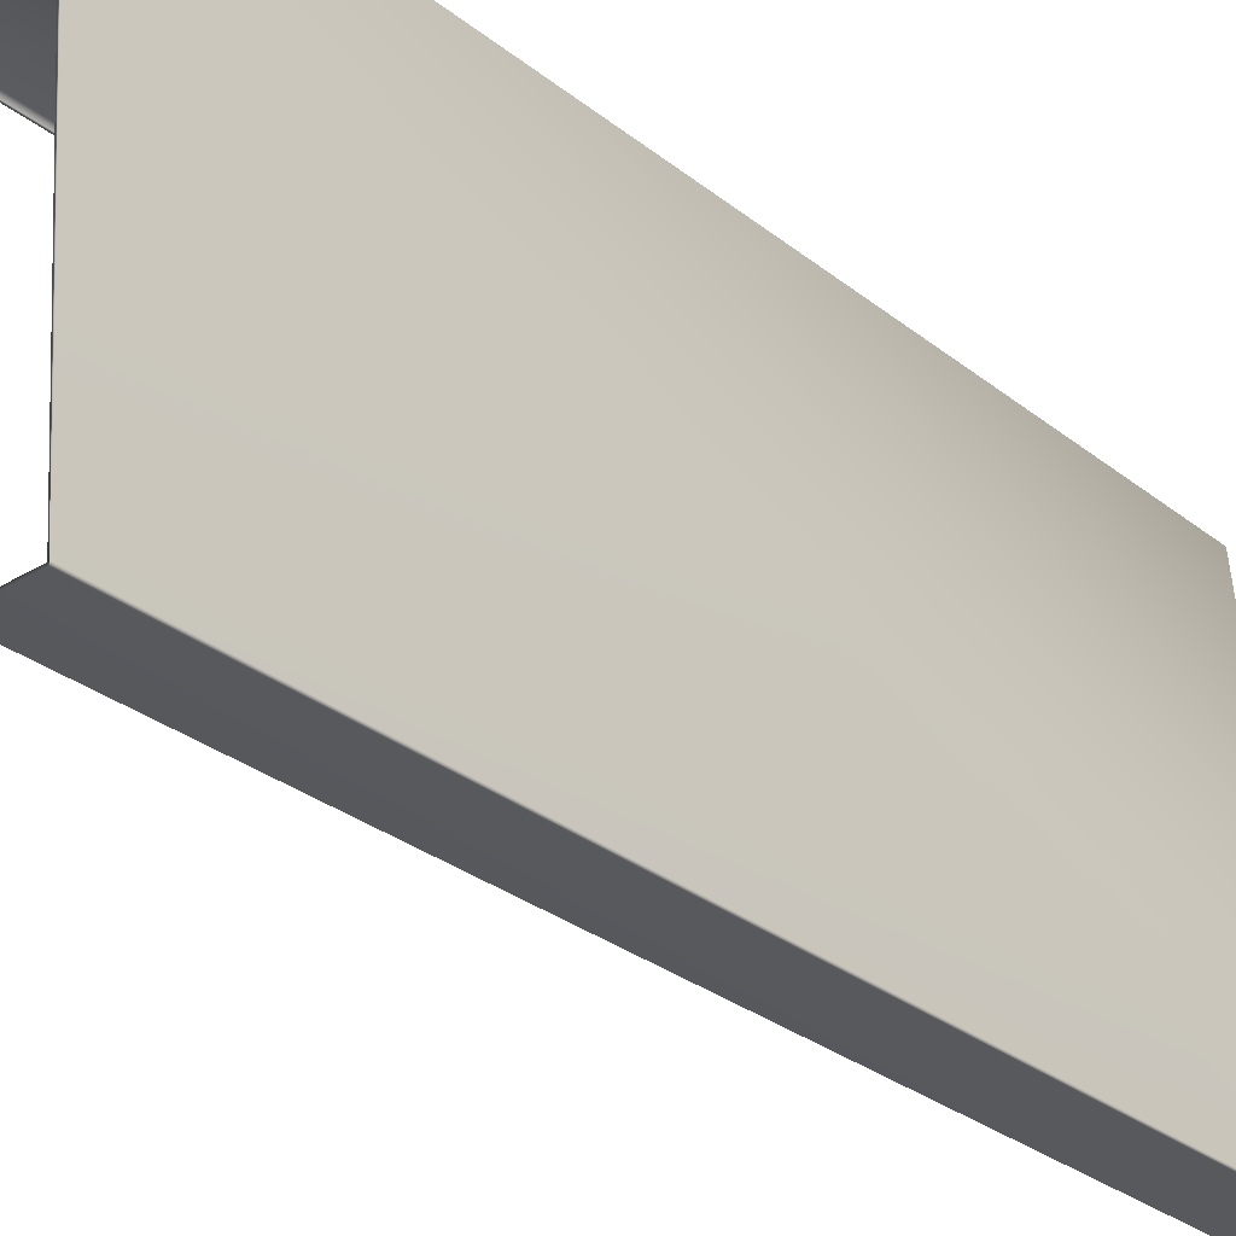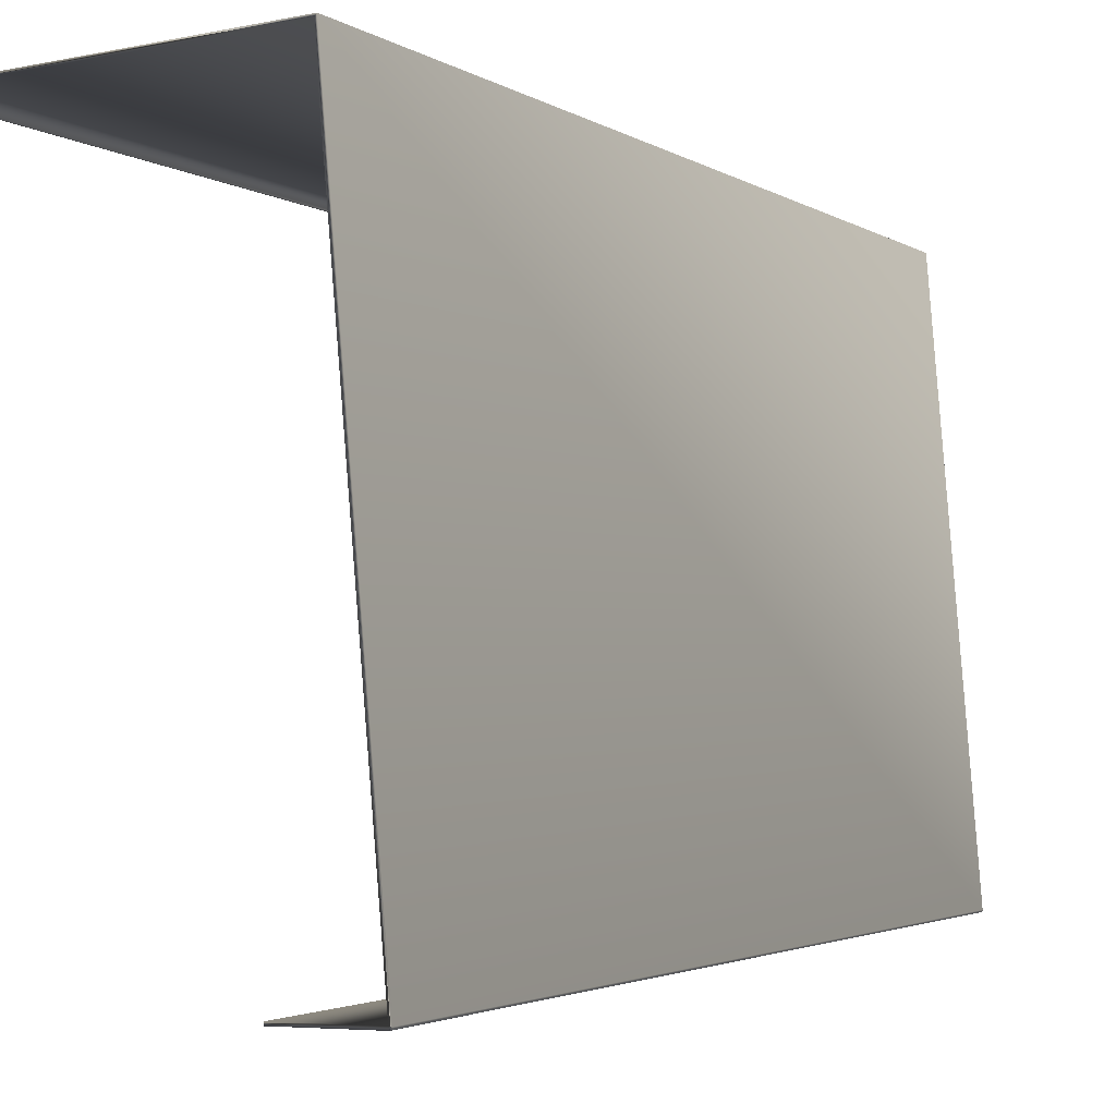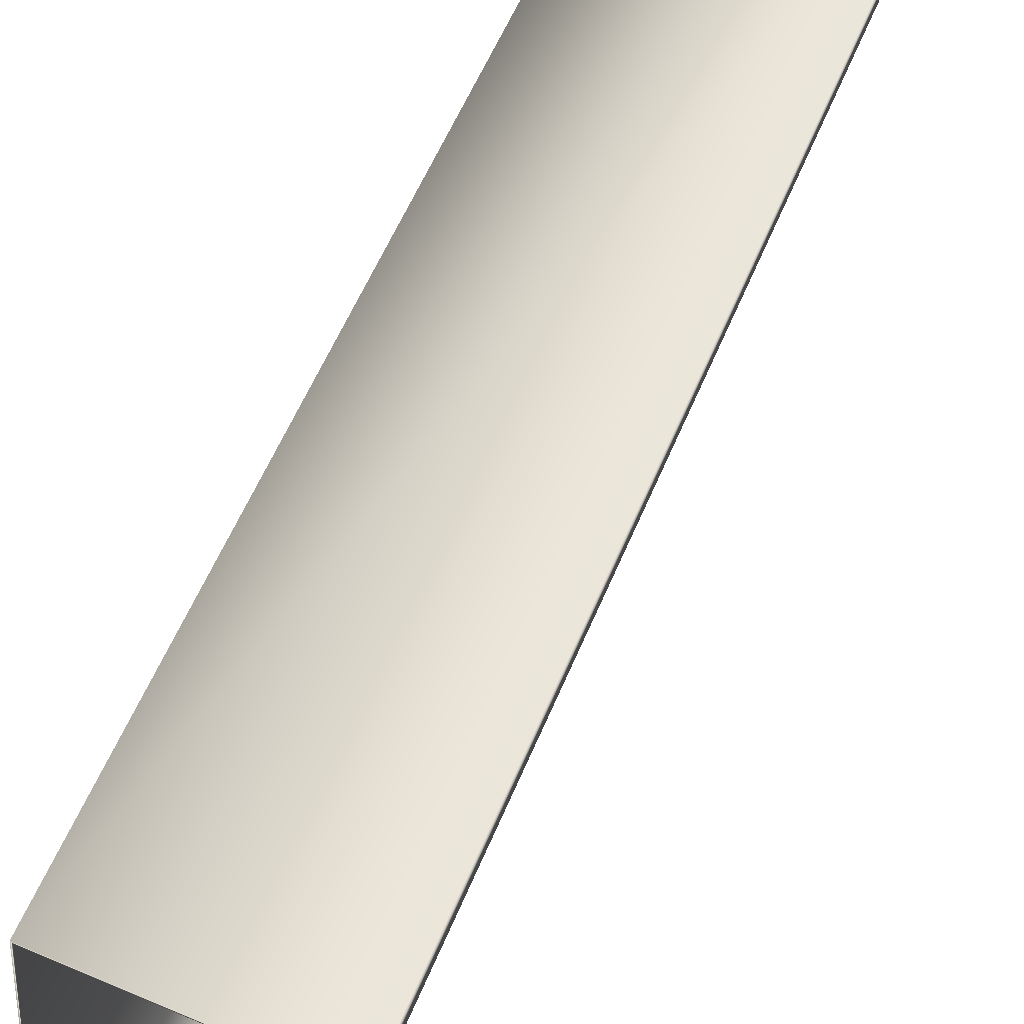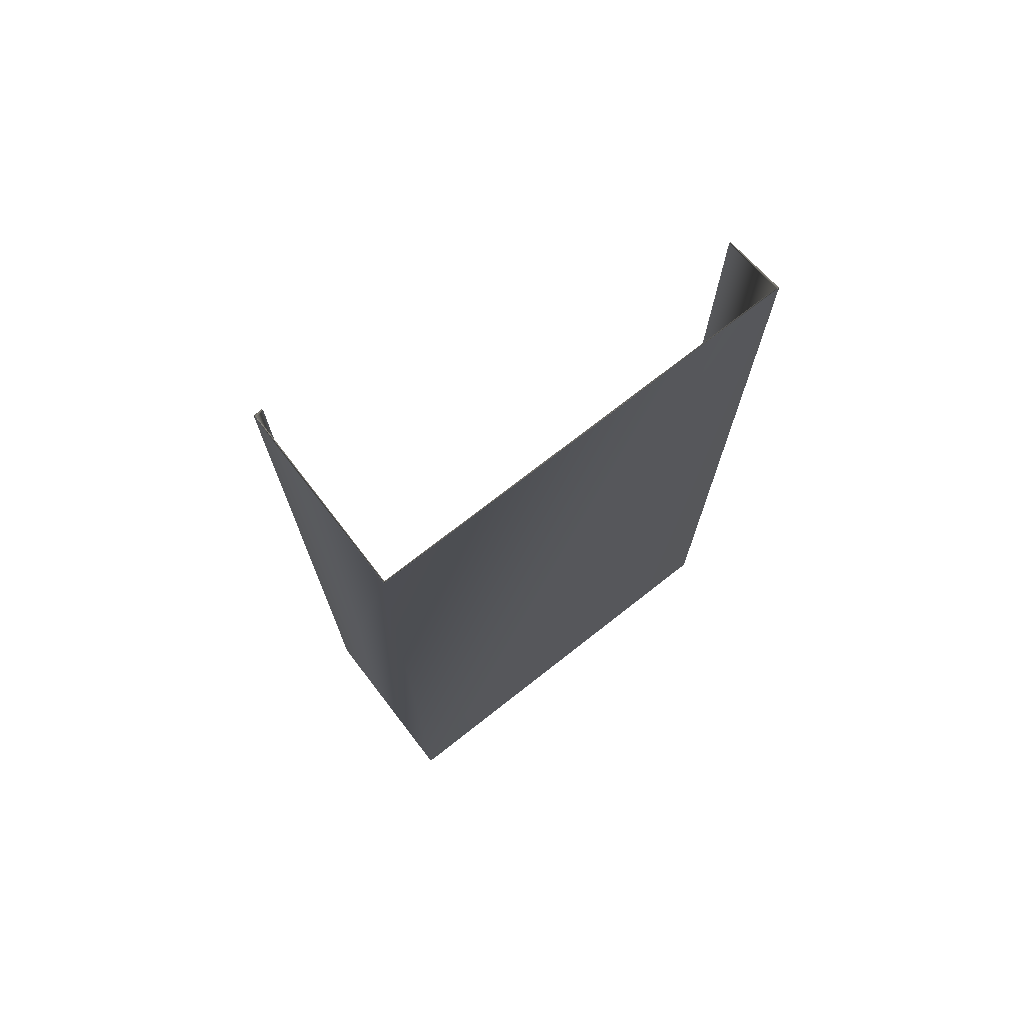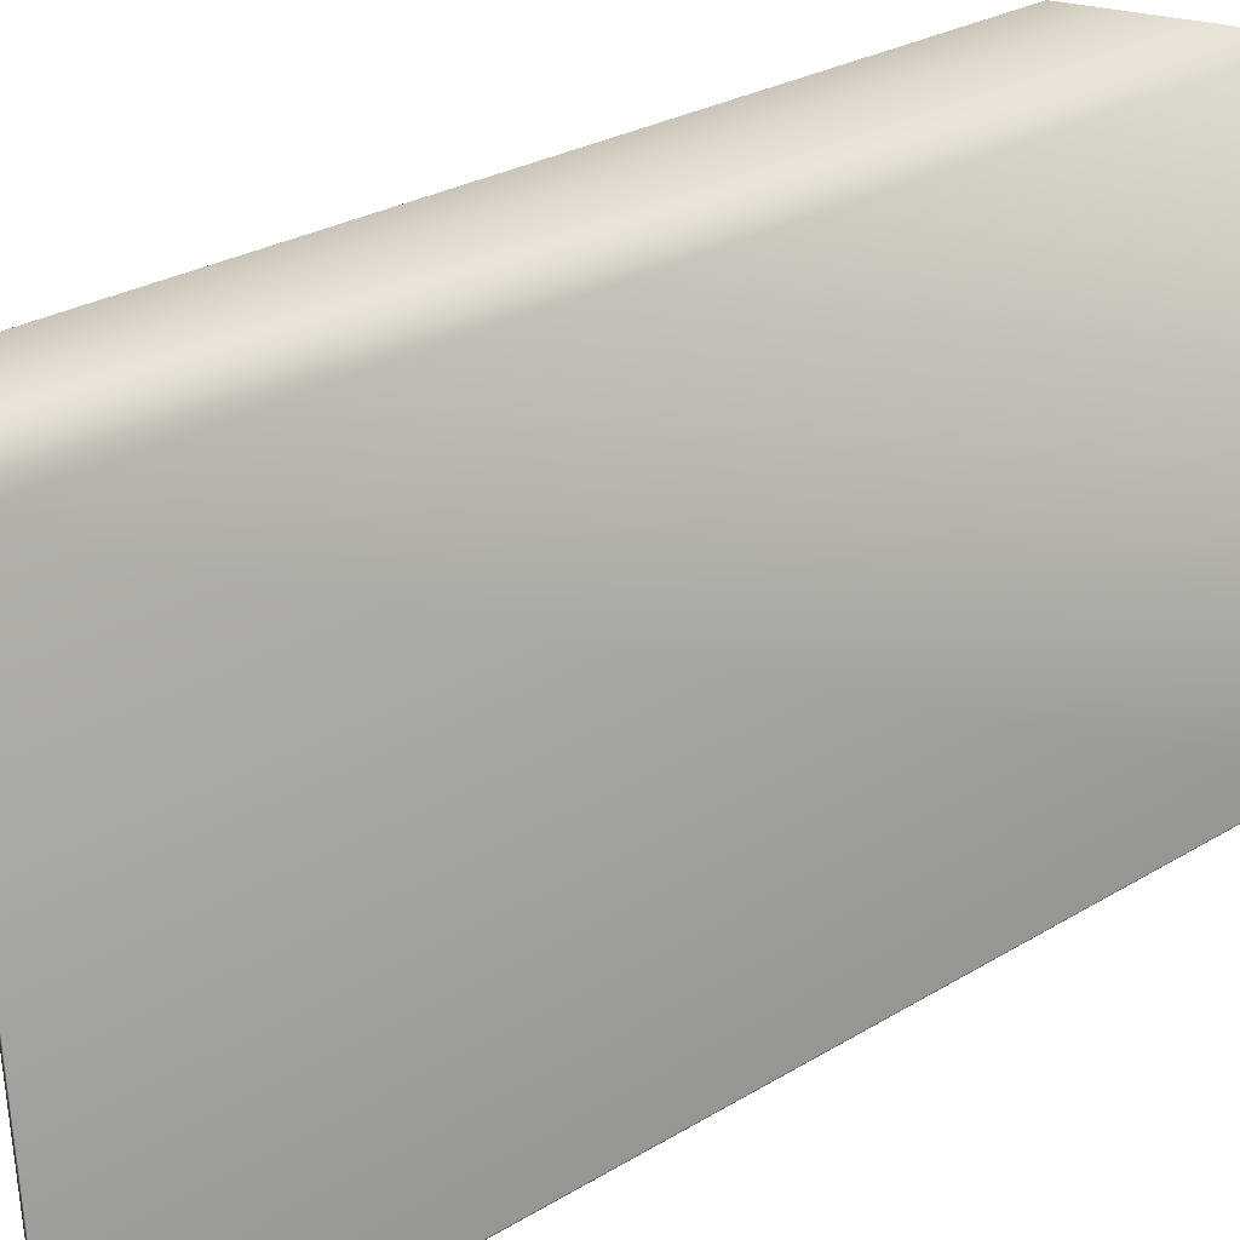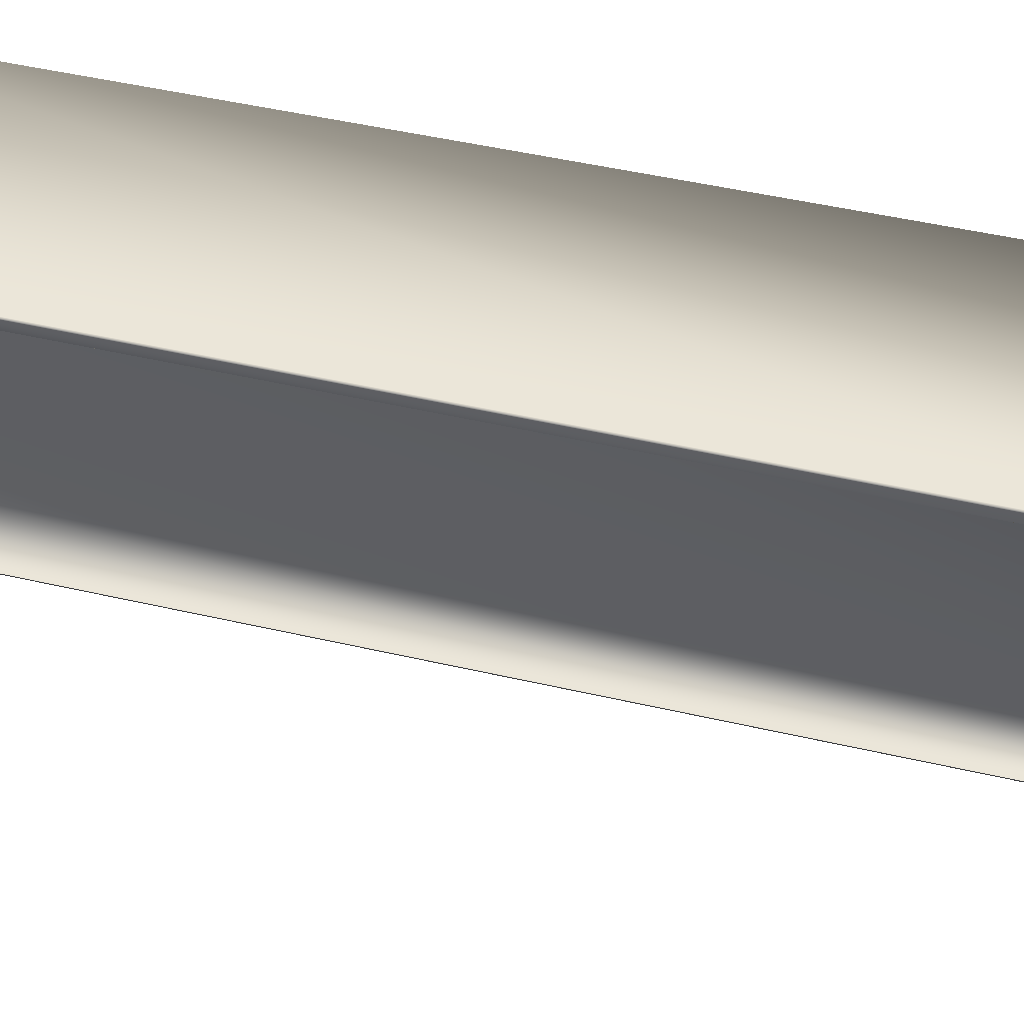
<metadata>
{"format":"obj","ext":"obj","renderer":"f3d","projection":"perspective","resolution":1024,"background":"white","views":[{"elev":-30.0,"azim":41.3,"up":"+Z"},{"elev":-2.2,"azim":22.4,"up":"+Z"},{"elev":56.2,"azim":-157.9,"up":"+Z"},{"elev":72.9,"azim":47.0,"up":"+Y"},{"elev":25.0,"azim":44.7,"up":"+Z"},{"elev":46.8,"azim":-75.1,"up":"+Z"}]}
</metadata>
<code>
v 51 38.72 73.09
v 51 32.78 73.09
v 51 38.72 73.04
v 51 32.78 73.04
v 50.99 38.72 73.04
v 50.99 32.78 73.04
v 50.99 38.72 73.09
v 50.99 32.78 73.09
v 51 32.78 73.11
v 51 38.72 73.11
v 50.99 32.78 73.1
v 50.99 38.72 73.1
v 50.99 32.78 73.1
v 50.99 38.72 73.1
v 50.99 32.78 73.1
v 50.99 38.72 73.1
v 50.99 32.78 73.1
v 50.99 38.72 73.1
v 50.99 32.78 73.1
v 50.99 38.72 73.1
v 52.21 38.72 73.22
v 52.21 32.78 73.22
v 52.45 38.72 70.4
v 52.45 32.78 70.4
v 52.44 32.78 70.39
v 52.44 38.72 70.39
v 52.44 32.78 70.39
v 52.44 38.72 70.39
v 52.45 32.78 70.39
v 52.45 38.72 70.39
v 52.45 32.78 70.39
v 52.45 38.72 70.39
v 52.45 32.78 70.4
v 52.45 38.72 70.4
v 52.45 32.78 70.4
v 52.45 38.72 70.4
v 52.45 32.78 70.4
v 52.45 38.72 70.4
v 52.06 38.72 70.39
v 52.06 32.78 70.39
v 52.06 38.72 70.4
v 52.06 32.78 70.4
v 52.44 32.78 70.4
v 52.2 32.78 73.21
v 52.2 38.72 73.21
v 52.44 38.72 70.4
f 1 2 3
f 3 2 4
f 3 4 5
f 5 4 6
f 5 6 7
f 7 6 8
f 9 10 11
f 11 10 12
f 11 12 13
f 13 12 14
f 13 14 15
f 15 14 16
f 15 16 17
f 17 16 18
f 17 18 19
f 19 18 20
f 19 20 8
f 8 20 7
f 10 9 21
f 21 9 22
f 21 22 23
f 23 22 24
f 25 26 27
f 27 26 28
f 27 28 29
f 29 28 30
f 29 30 31
f 31 30 32
f 31 32 33
f 33 32 34
f 33 34 35
f 35 34 36
f 35 36 37
f 37 36 38
f 37 38 24
f 24 38 23
f 26 25 39
f 39 25 40
f 39 40 41
f 41 40 42
f 43 24 44
f 44 24 22
f 44 22 9
f 42 40 43
f 43 40 25
f 43 25 27
f 27 29 43
f 43 29 31
f 43 31 24
f 24 31 33
f 24 33 35
f 35 37 24
f 44 9 2
f 2 9 11
f 2 11 13
f 13 15 2
f 2 15 8
f 2 8 6
f 15 17 8
f 8 17 19
f 6 4 2
f 45 44 1
f 1 44 2
f 41 42 46
f 46 42 43
f 1 10 45
f 45 10 21
f 45 21 23
f 3 5 1
f 1 5 7
f 1 7 16
f 16 7 18
f 18 7 20
f 16 14 1
f 1 14 12
f 1 12 10
f 38 36 23
f 23 36 34
f 23 34 32
f 23 32 46
f 46 32 30
f 46 30 28
f 28 26 46
f 46 26 39
f 46 39 41
f 46 45 23
f 46 43 45
f 45 43 44

</code>
